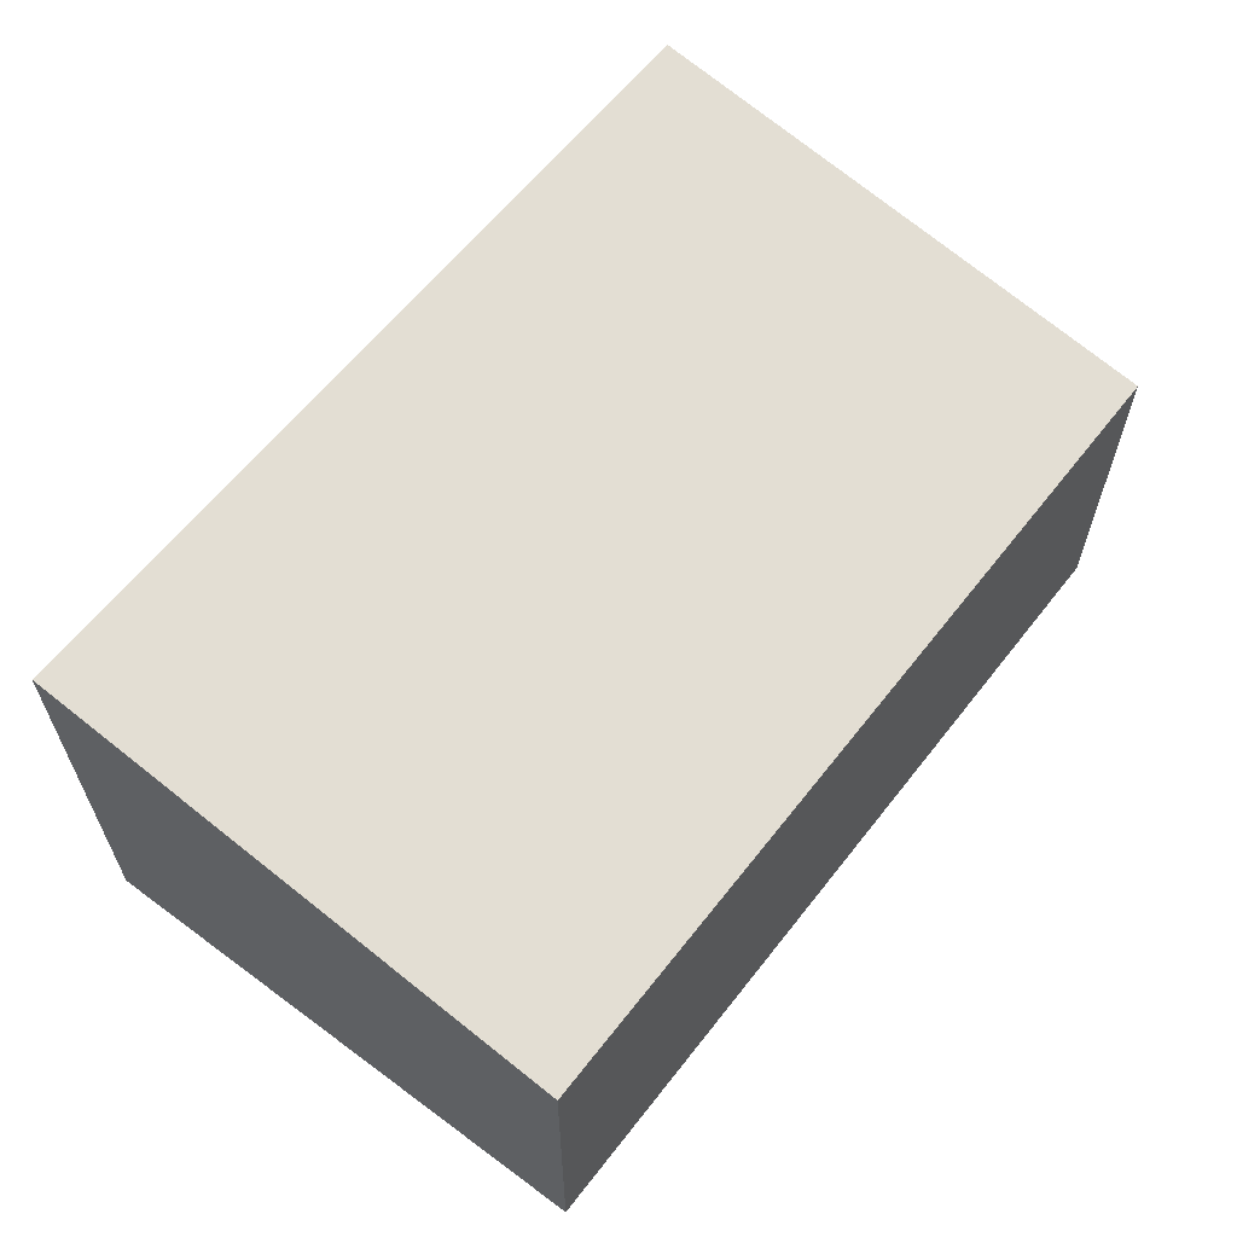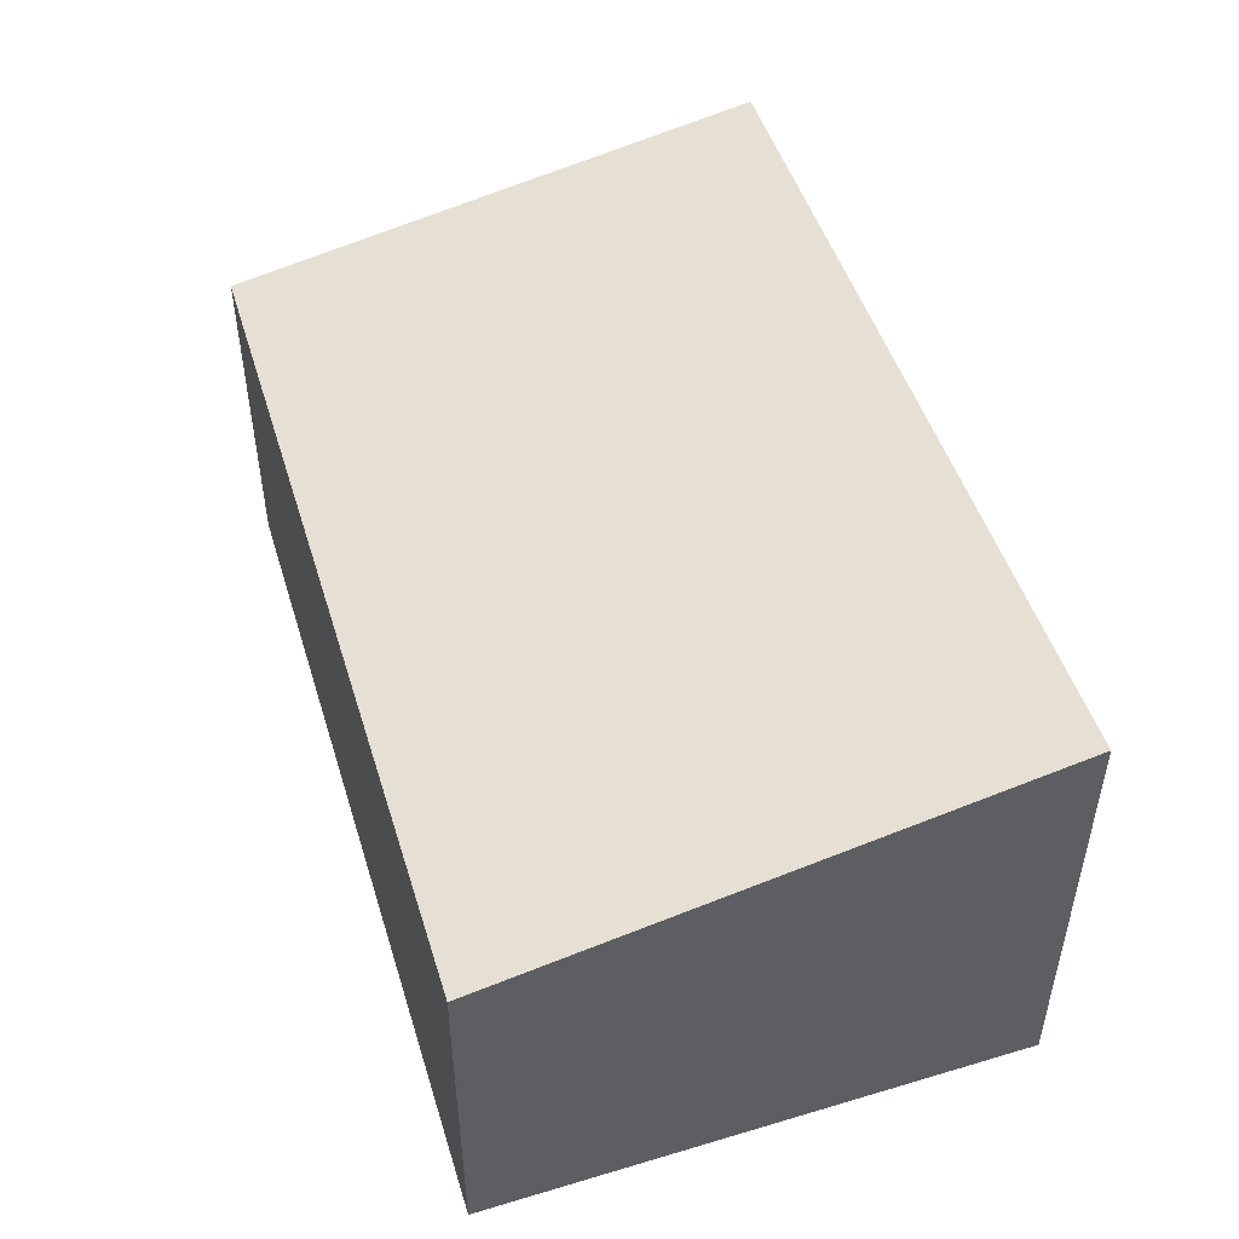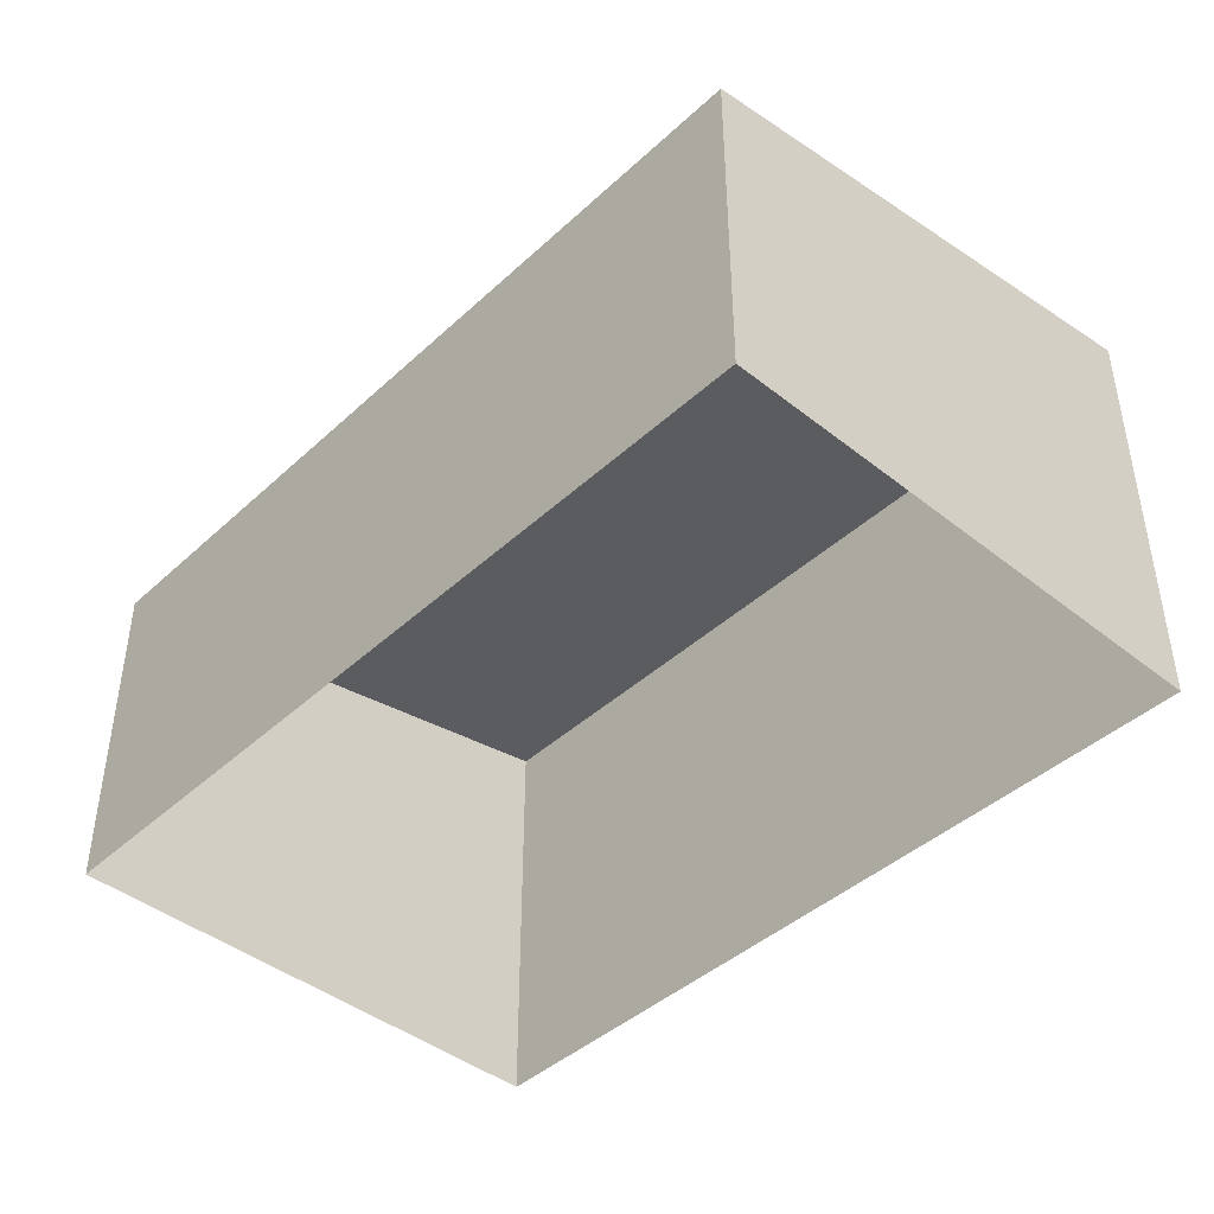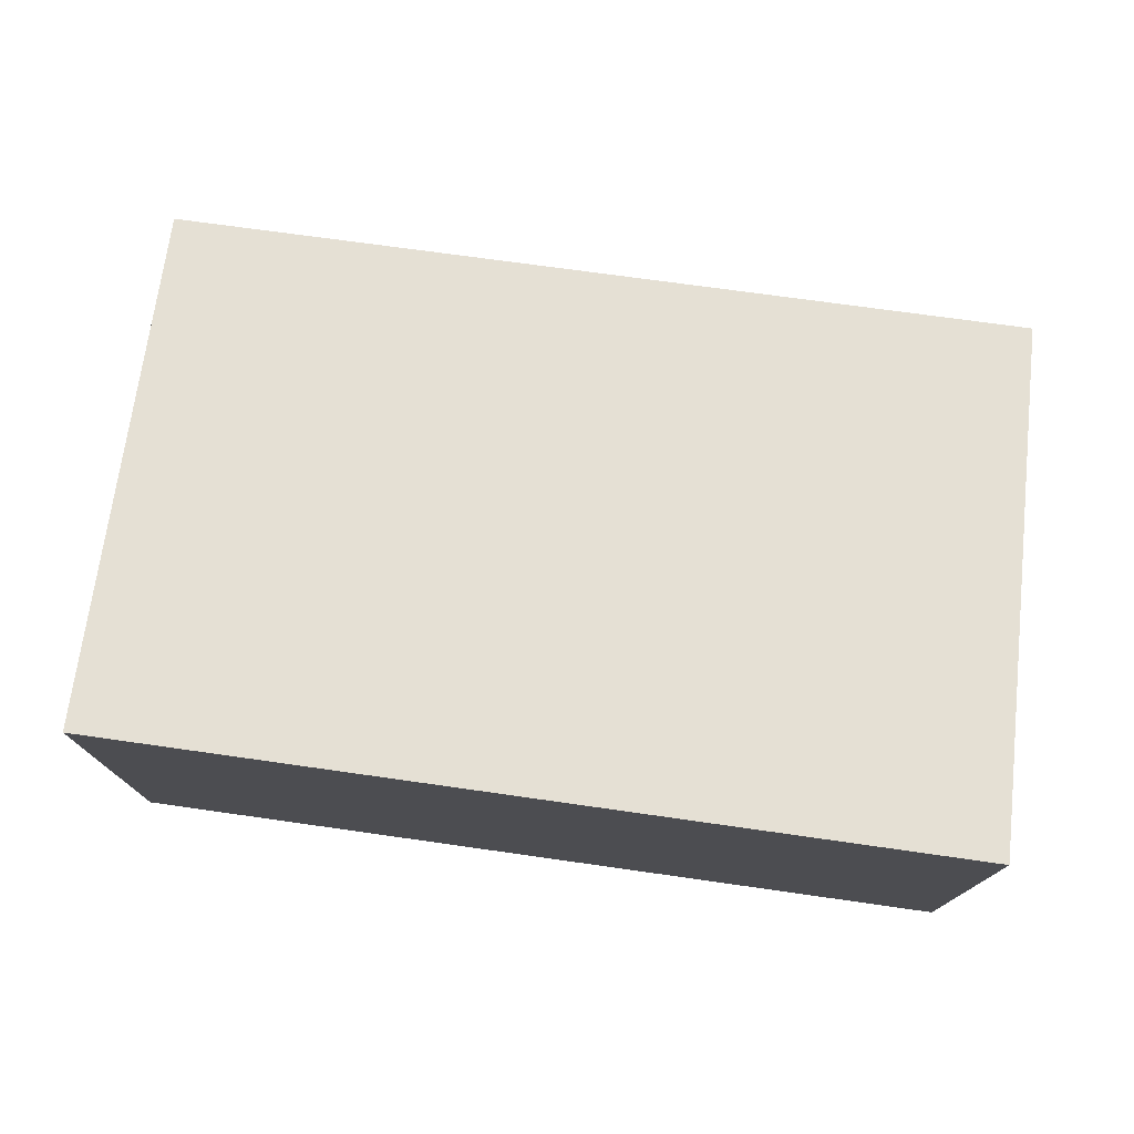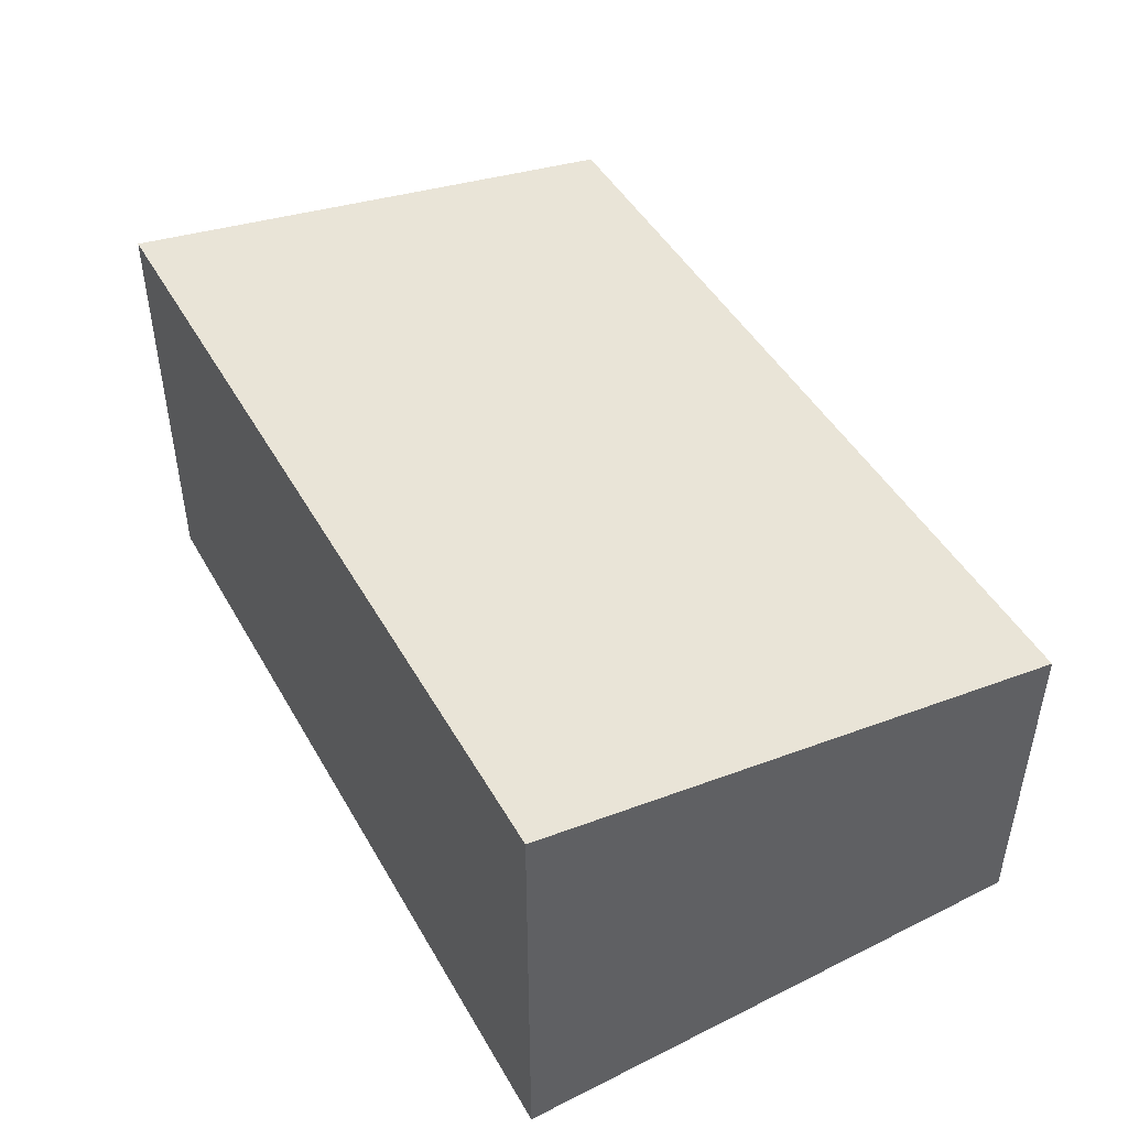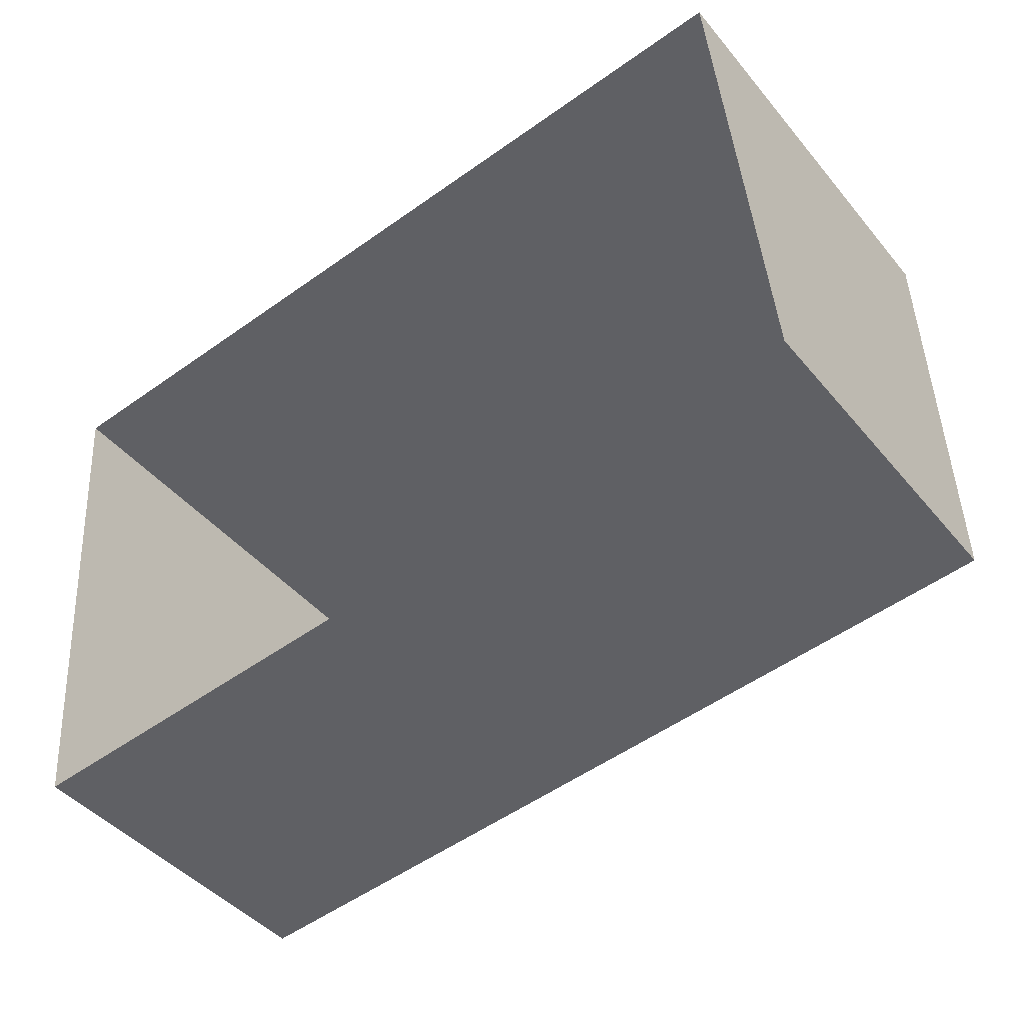
<metadata>
{"format":"obj","ext":"obj","renderer":"f3d","projection":"perspective","resolution":1024,"background":"white","views":[{"elev":61.8,"azim":-57.8,"up":"+Z"},{"elev":48.9,"azim":67.3,"up":"+Z"},{"elev":-42.5,"azim":41.8,"up":"+Z"},{"elev":75.9,"azim":-177.8,"up":"+Z"},{"elev":47.0,"azim":-124.2,"up":"+Z"},{"elev":-44.0,"azim":-143.2,"up":"+Y"}]}
</metadata>
<code>
v -2.195e+05 -1.247e+05 14.39
v -2.195e+05 -1.247e+05 14.39
v -2.195e+05 -1.247e+05 14.39
v -2.195e+05 -1.247e+05 14.39
v -2.195e+05 -1.247e+05 16.86
v -2.195e+05 -1.247e+05 16.87
v -2.195e+05 -1.247e+05 16.33
v -2.195e+05 -1.247e+05 16.33
f 1 2 3
f 4 1 3
f 5 6 7
f 8 5 7
f 8 2 1
f 5 8 1
f 5 1 4
f 6 5 4
f 8 3 2
f 8 7 3
f 7 4 3
f 7 6 4

</code>
